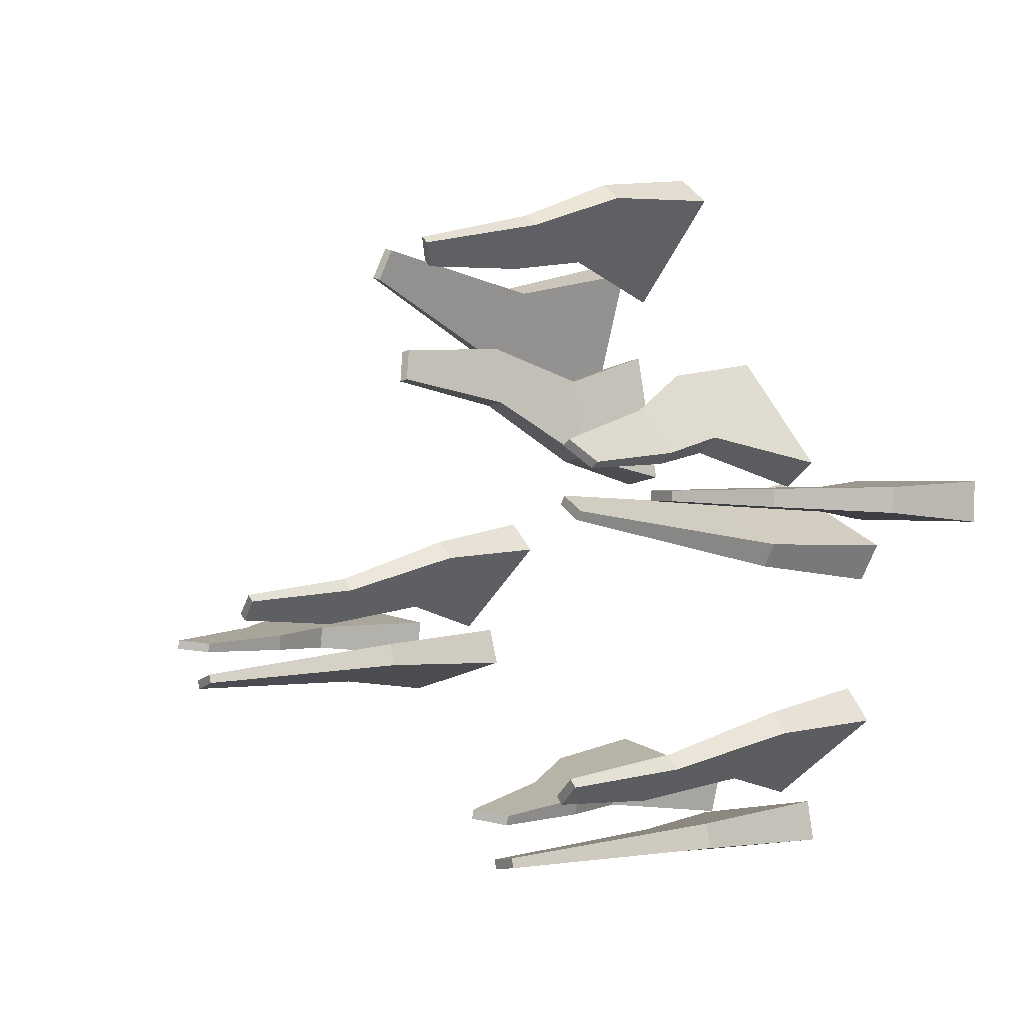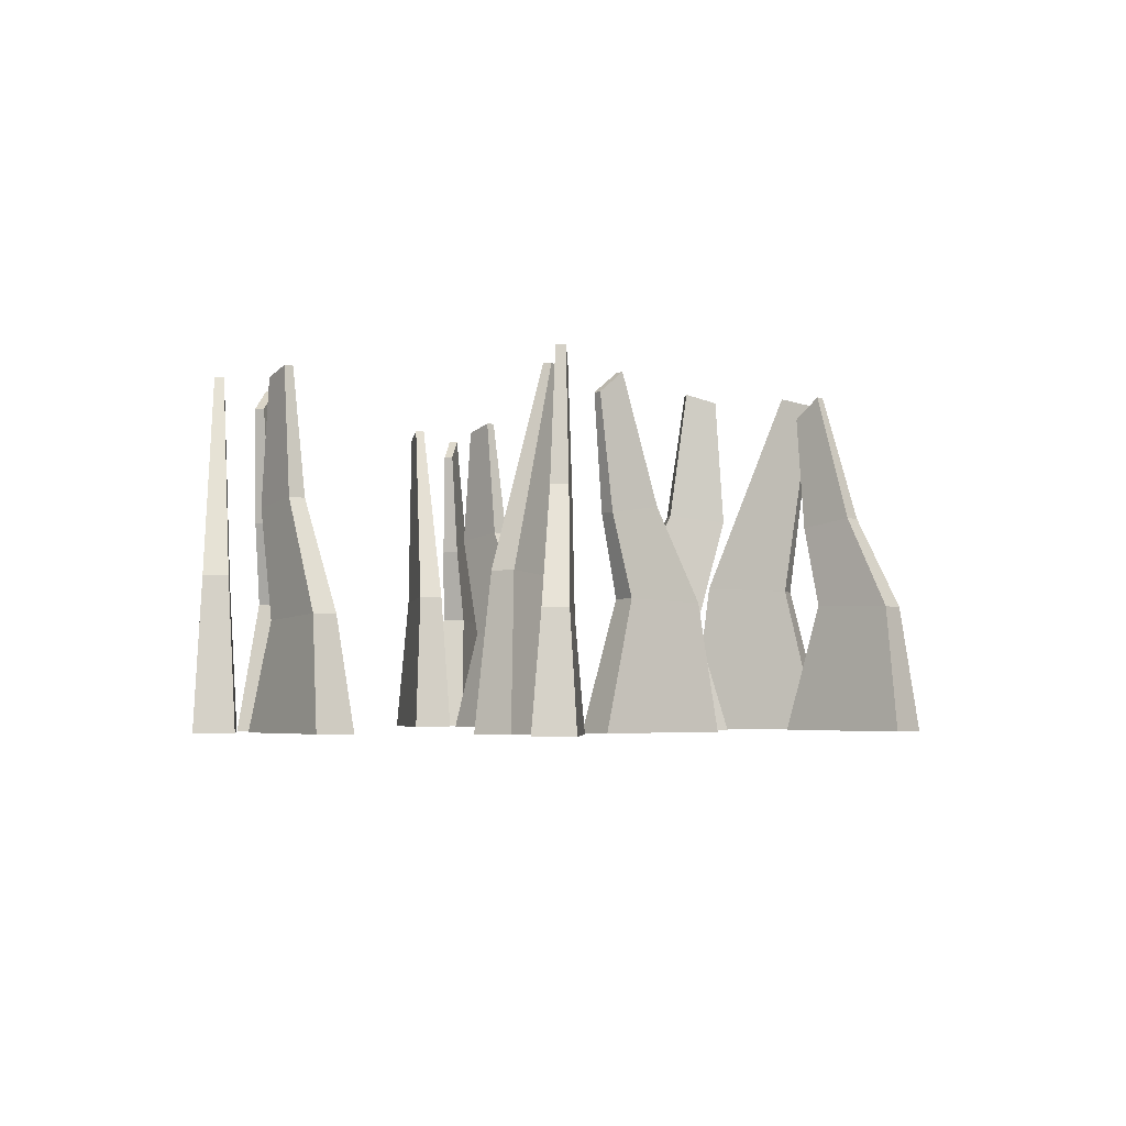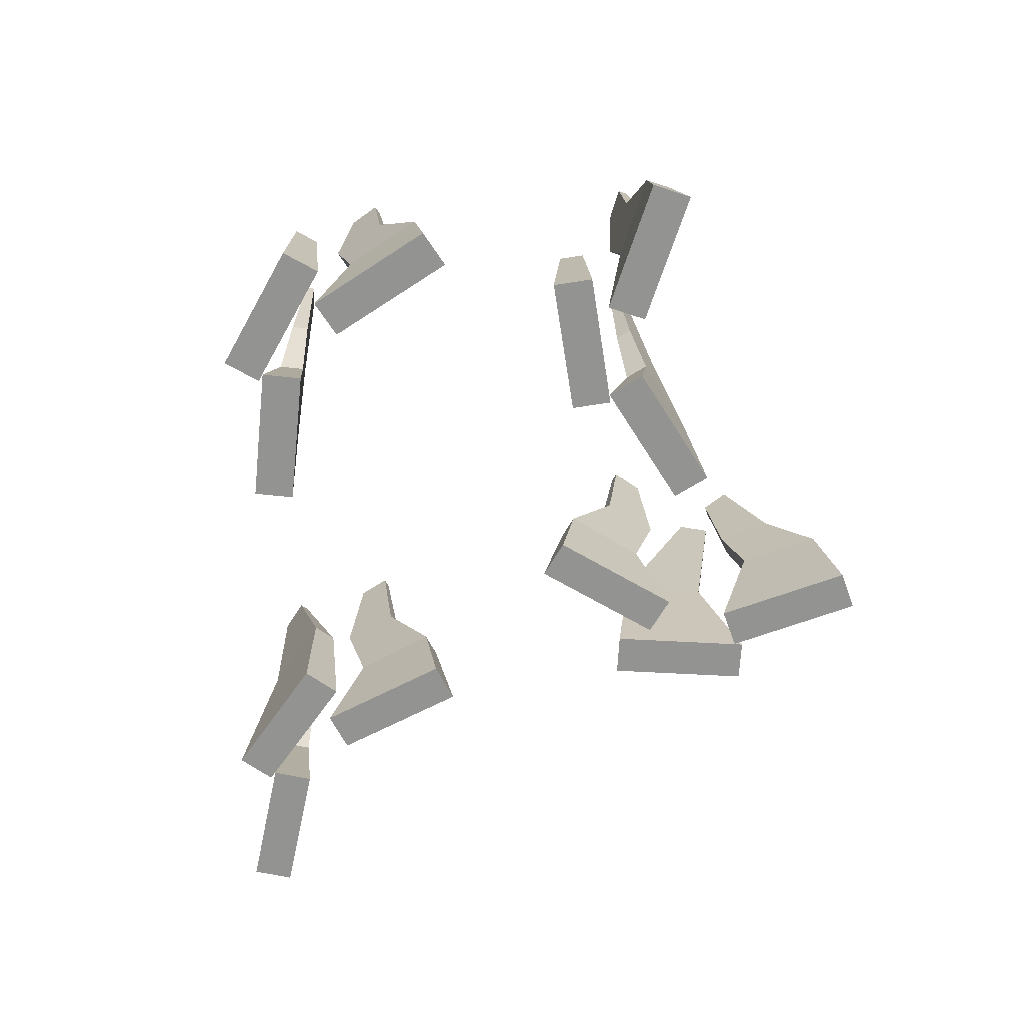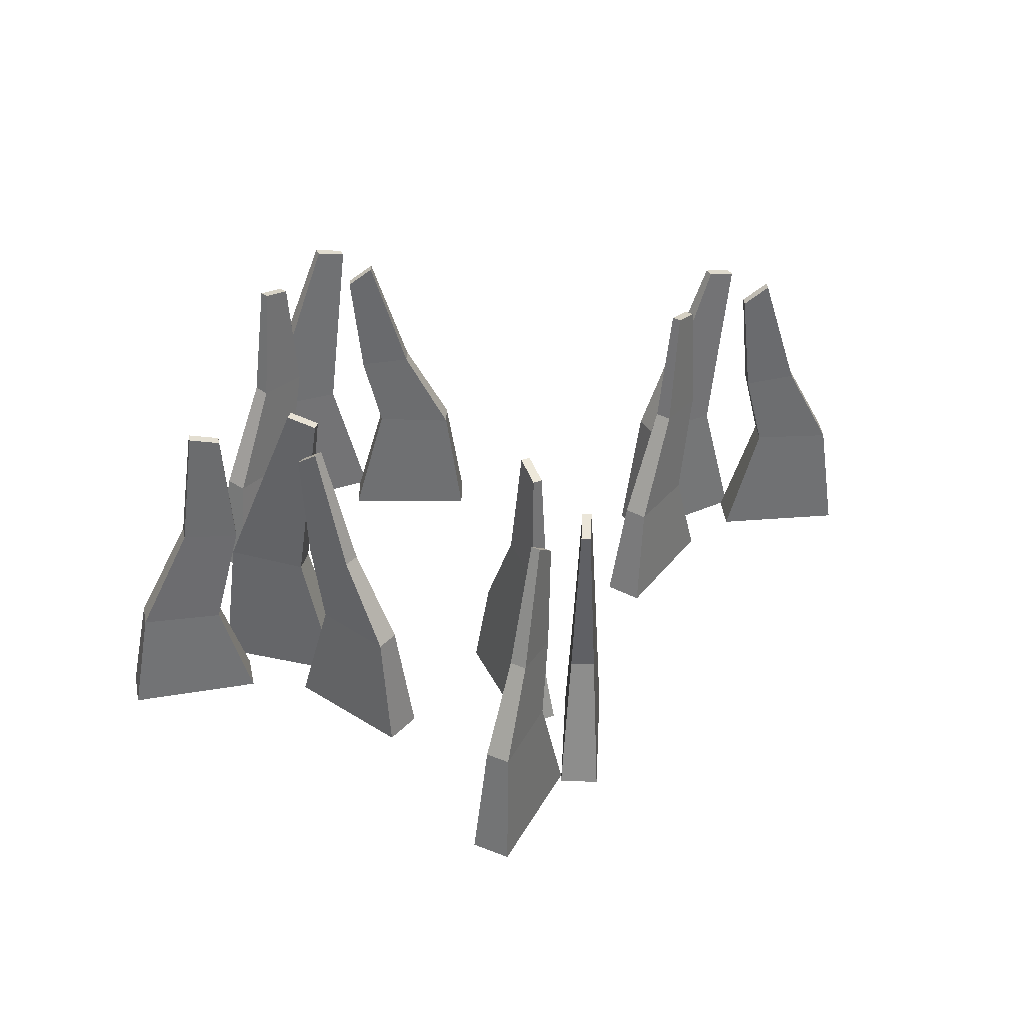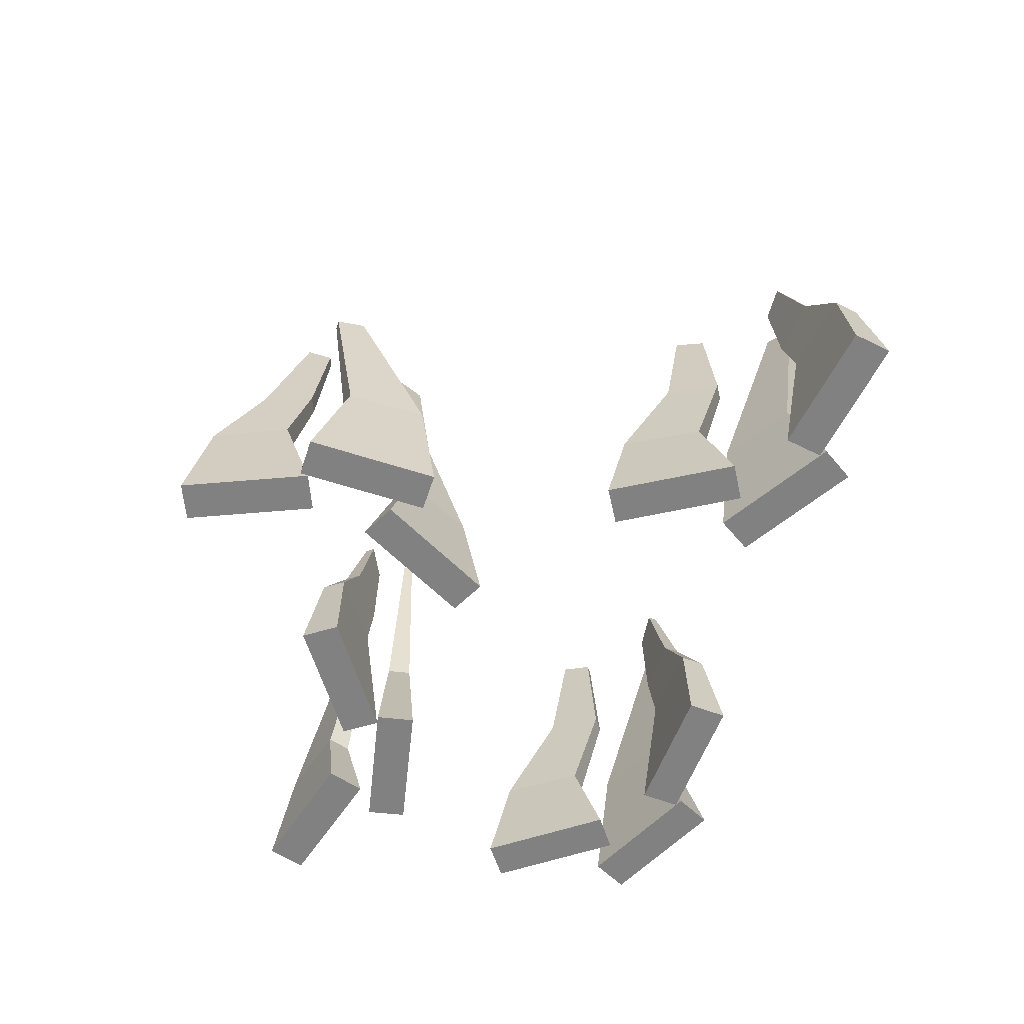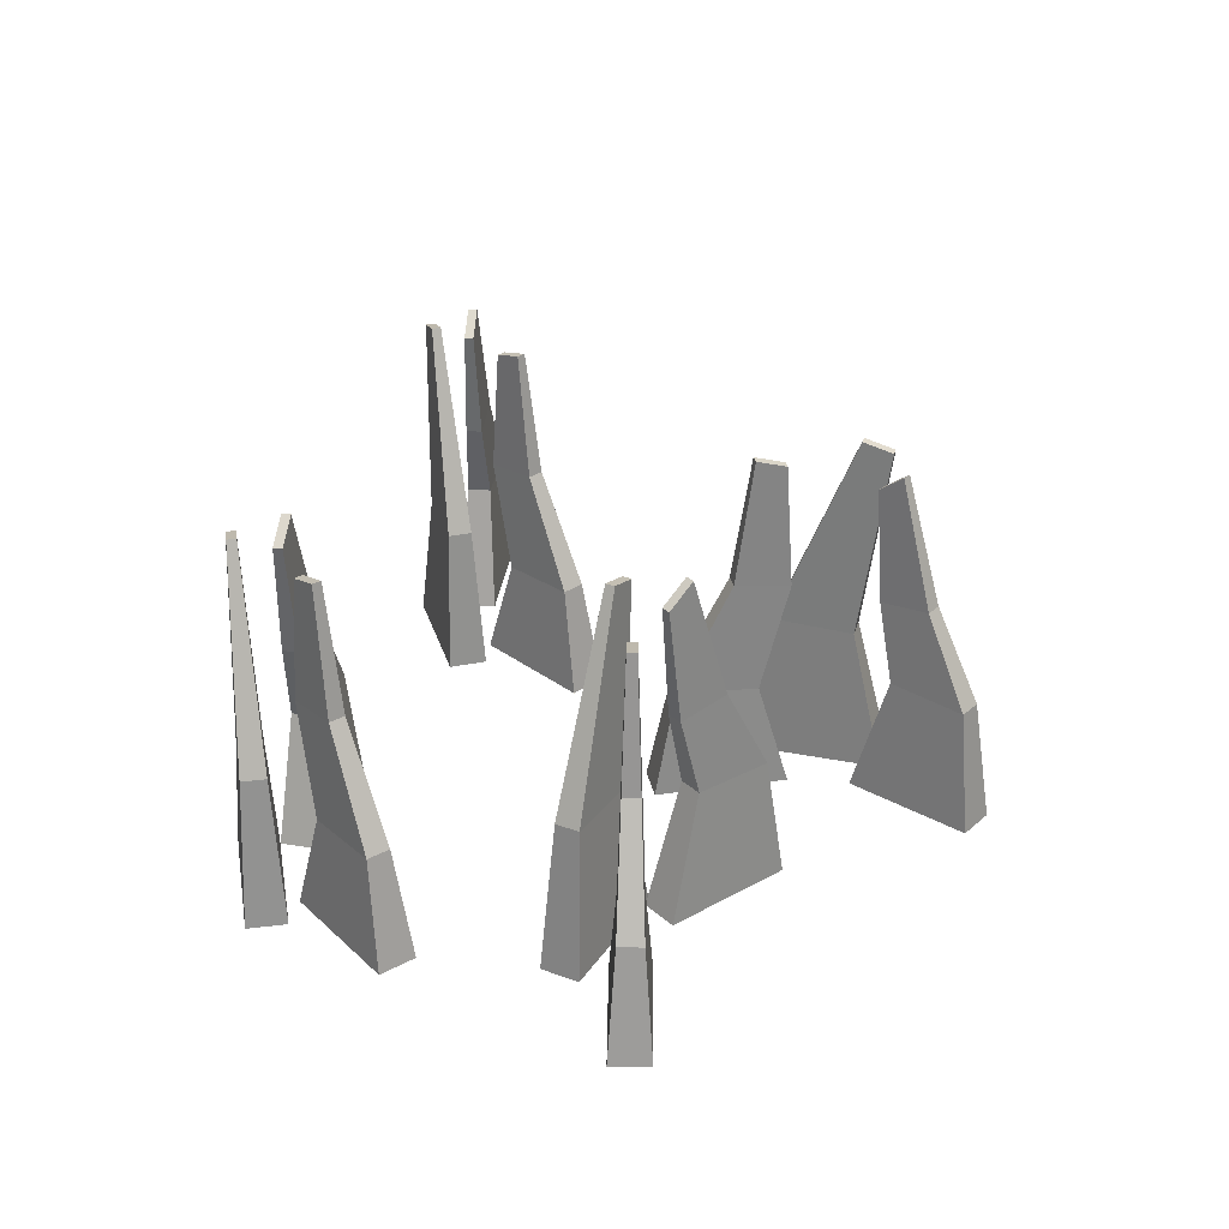
<metadata>
{"format":"obj","ext":"obj","renderer":"f3d","projection":"perspective","resolution":1024,"background":"white","views":[{"elev":-0.6,"azim":-137.0,"up":"+Z"},{"elev":-3.5,"azim":-88.0,"up":"+Y"},{"elev":-66.7,"azim":-109.6,"up":"+Y"},{"elev":38.6,"azim":-13.3,"up":"+Y"},{"elev":-60.5,"azim":55.3,"up":"+Y"},{"elev":30.6,"azim":-90.6,"up":"+Y"}]}
</metadata>
<code>
o Cube.028_Cube.030
v -0.1046 -0.02695 -1.587
v -0.07085 -0.02695 -1.577
v -0.105 -0.02695 -1.462
v -0.1387 -0.02695 -1.472
v -0.116 0.285 -1.502
v -0.108 0.285 -1.499
v -0.1158 0.2776 -1.473
v -0.1238 0.2776 -1.475
v -0.08158 0.1061 -1.564
v -0.1024 0.1061 -1.571
v -0.1025 0.1024 -1.494
v -0.1234 0.1024 -1.5
v -0.164 -0.02695 -1.502
v -0.1369 -0.02695 -1.479
v -0.2135 -0.02695 -1.387
v -0.2405 -0.02695 -1.409
v -0.1557 0.2606 -1.491
v -0.1493 0.2606 -1.485
v -0.1644 0.2794 -1.467
v -0.1708 0.2794 -1.472
v -0.162 0.08638 -1.459
v -0.1788 0.08638 -1.473
v -0.2087 0.08413 -1.403
v -0.2254 0.08413 -1.417
v -0.1649 0.1588 -1.485
v -0.1533 0.1588 -1.475
v -0.184 0.1656 -1.438
v -0.1956 0.1656 -1.448
v -0.1802 -0.02695 -1.674
v -0.1457 -0.02695 -1.68
v -0.1233 -0.02695 -1.563
v -0.1578 -0.02695 -1.556
v -0.1511 0.285 -1.592
v -0.1429 0.285 -1.594
v -0.1378 0.2775 -1.567
v -0.146 0.2775 -1.566
v -0.1487 0.07157 -1.66
v -0.1701 0.07157 -1.656
v -0.1349 0.06781 -1.588
v -0.1563 0.06781 -1.584
v -0.1575 0.171 -1.608
v -0.1427 0.171 -1.611
v -0.1333 0.1654 -1.561
v -0.148 0.1654 -1.558
f 10 9 2 1
f 9 11 3 2
f 11 12 4 3
f 12 10 1 4
f 1 2 3 4
f 8 7 6 5
f 5 6 9 10
f 6 7 11 9
f 7 8 12 11
f 8 5 10 12
f 22 21 14 13
f 21 23 15 14
f 23 24 16 15
f 24 22 13 16
f 13 14 15 16
f 20 19 18 17
f 25 26 21 22
f 26 27 23 21
f 27 28 24 23
f 28 25 22 24
f 17 18 26 25
f 18 19 27 26
f 19 20 28 27
f 20 17 25 28
f 38 37 30 29
f 37 39 31 30
f 39 40 32 31
f 40 38 29 32
f 29 30 31 32
f 36 35 34 33
f 41 42 37 38
f 42 43 39 37
f 43 44 40 39
f 44 41 38 40
f 33 34 42 41
f 34 35 43 42
f 35 36 44 43
f 36 33 41 44
o Cube.027_Cube.029
v 0.04375 -0.02695 -1.829
v 0.03433 -0.02695 -1.863
v 0.1498 -0.02695 -1.895
v 0.1592 -0.02695 -1.862
v 0.1223 0.285 -1.865
v 0.12 0.285 -1.873
v 0.1464 0.2776 -1.881
v 0.1487 0.2776 -1.873
v 0.05066 0.1061 -1.861
v 0.05648 0.1061 -1.84
v 0.1216 0.1024 -1.881
v 0.1274 0.1024 -1.86
v 0.1476 -0.02695 -1.825
v 0.1523 -0.02695 -1.859
v 0.2711 -0.02695 -1.843
v 0.2664 -0.02695 -1.809
v 0.1526 0.2606 -1.837
v 0.1537 0.2606 -1.846
v 0.1772 0.2794 -1.842
v 0.1761 0.2794 -1.834
v 0.1824 0.08638 -1.849
v 0.1795 0.08638 -1.827
v 0.2548 0.08413 -1.839
v 0.2519 0.08413 -1.817
v 0.1625 0.1588 -1.833
v 0.1645 0.1588 -1.848
v 0.2121 0.1656 -1.841
v 0.2101 0.1656 -1.826
v 0.01052 -0.02695 -1.719
v -0.0134 -0.02695 -1.745
v 0.07443 -0.02695 -1.827
v 0.09835 -0.02695 -1.801
v 0.06386 0.285 -1.787
v 0.0582 0.285 -1.793
v 0.0783 0.2775 -1.812
v 0.08397 0.2775 -1.806
v 0.00514 0.07157 -1.753
v 0.01993 0.07157 -1.737
v 0.05912 0.06781 -1.803
v 0.07392 0.06781 -1.787
v 0.05406 0.171 -1.773
v 0.04383 0.171 -1.785
v 0.08084 0.1654 -1.819
v 0.09107 0.1654 -1.808
f 54 53 46 45
f 53 55 47 46
f 55 56 48 47
f 56 54 45 48
f 45 46 47 48
f 52 51 50 49
f 49 50 53 54
f 50 51 55 53
f 51 52 56 55
f 52 49 54 56
f 66 65 58 57
f 65 67 59 58
f 67 68 60 59
f 68 66 57 60
f 57 58 59 60
f 64 63 62 61
f 69 70 65 66
f 70 71 67 65
f 71 72 68 67
f 72 69 66 68
f 61 62 70 69
f 62 63 71 70
f 63 64 72 71
f 64 61 69 72
f 82 81 74 73
f 81 83 75 74
f 83 84 76 75
f 84 82 73 76
f 73 74 75 76
f 80 79 78 77
f 85 86 81 82
f 86 87 83 81
f 87 88 84 83
f 88 85 82 84
f 77 78 86 85
f 78 79 87 86
f 79 80 88 87
f 80 77 85 88
o Cube.026_Cube.028
v -0.4362 -0.02695 -1.74
v -0.4194 -0.02695 -1.77
v -0.3142 -0.02695 -1.713
v -0.331 -0.02695 -1.682
v -0.3549 0.285 -1.711
v -0.351 0.285 -1.718
v -0.3269 0.2776 -1.705
v -0.3309 0.2776 -1.697
v -0.4094 0.1061 -1.757
v -0.4198 0.1061 -1.738
v -0.3447 0.1024 -1.722
v -0.3551 0.1024 -1.703
v -0.3651 -0.02695 -1.664
v -0.3375 -0.02695 -1.685
v -0.2633 -0.02695 -1.591
v -0.2909 -0.02695 -1.57
v -0.3526 0.2606 -1.669
v -0.346 0.2606 -1.675
v -0.3313 0.2794 -1.656
v -0.3379 0.2794 -1.651
v -0.3234 0.08638 -1.657
v -0.3405 0.08638 -1.643
v -0.2782 0.08413 -1.599
v -0.2953 0.08413 -1.586
v -0.3488 0.1588 -1.659
v -0.337 0.1588 -1.668
v -0.3072 0.1656 -1.631
v -0.319 0.1656 -1.621
v -0.5367 -0.02695 -1.684
v -0.536 -0.02695 -1.719
v -0.4162 -0.02695 -1.716
v -0.4169 -0.02695 -1.681
v -0.4512 0.285 -1.695
v -0.4511 0.285 -1.703
v -0.4236 0.2775 -1.703
v -0.4238 0.2775 -1.695
v -0.5171 0.07157 -1.712
v -0.5175 0.07157 -1.69
v -0.4434 0.06781 -1.71
v -0.4439 0.06781 -1.688
v -0.4678 0.171 -1.692
v -0.4675 0.171 -1.707
v -0.417 0.1654 -1.706
v -0.4173 0.1654 -1.691
f 98 97 90 89
f 97 99 91 90
f 99 100 92 91
f 100 98 89 92
f 89 90 91 92
f 96 95 94 93
f 93 94 97 98
f 94 95 99 97
f 95 96 100 99
f 96 93 98 100
f 110 109 102 101
f 109 111 103 102
f 111 112 104 103
f 112 110 101 104
f 101 102 103 104
f 108 107 106 105
f 113 114 109 110
f 114 115 111 109
f 115 116 112 111
f 116 113 110 112
f 105 106 114 113
f 106 107 115 114
f 107 108 116 115
f 108 105 113 116
f 126 125 118 117
f 125 127 119 118
f 127 128 120 119
f 128 126 117 120
f 117 118 119 120
f 124 123 122 121
f 129 130 125 126
f 130 131 127 125
f 131 132 128 127
f 132 129 126 128
f 121 122 130 129
f 122 123 131 130
f 123 124 132 131
f 124 121 129 132
o Cube.025_Cube.027
v -0.36 -0.02695 -1.975
v -0.3659 -0.02695 -2.01
v -0.2477 -0.02695 -2.03
v -0.2419 -0.02695 -1.995
v -0.2782 0.285 -2.003
v -0.2796 0.285 -2.011
v -0.2526 0.2776 -2.016
v -0.2512 0.2776 -2.007
v -0.3499 0.1061 -2.006
v -0.3463 0.1061 -1.985
v -0.2773 0.1024 -2.018
v -0.2737 0.1024 -1.997
v -0.2572 -0.02695 -1.96
v -0.249 -0.02695 -1.994
v -0.1325 -0.02695 -1.966
v -0.1407 -0.02695 -1.932
v -0.251 0.2606 -1.972
v -0.249 0.2606 -1.98
v -0.2259 0.2794 -1.975
v -0.2279 0.2794 -1.966
v -0.2201 0.08638 -1.98
v -0.2252 0.08638 -1.959
v -0.1492 0.08413 -1.963
v -0.1543 0.08413 -1.942
v -0.2416 0.1588 -1.966
v -0.2381 0.1588 -1.981
v -0.1914 0.1656 -1.97
v -0.1949 0.1656 -1.955
v -0.4044 -0.02695 -1.869
v -0.4256 -0.02695 -1.897
v -0.3298 -0.02695 -1.969
v -0.3087 -0.02695 -1.941
v -0.3444 0.285 -1.931
v -0.3494 0.285 -1.938
v -0.3275 0.2775 -1.954
v -0.3225 0.2775 -1.948
v -0.4063 0.07157 -1.903
v -0.3932 0.07157 -1.886
v -0.3474 0.06781 -1.948
v -0.3344 0.06781 -1.93
v -0.3555 0.171 -1.919
v -0.3646 0.171 -1.931
v -0.3242 0.1654 -1.961
v -0.3152 0.1654 -1.949
f 142 141 134 133
f 141 143 135 134
f 143 144 136 135
f 144 142 133 136
f 133 134 135 136
f 140 139 138 137
f 137 138 141 142
f 138 139 143 141
f 139 140 144 143
f 140 137 142 144
f 154 153 146 145
f 153 155 147 146
f 155 156 148 147
f 156 154 145 148
f 145 146 147 148
f 152 151 150 149
f 157 158 153 154
f 158 159 155 153
f 159 160 156 155
f 160 157 154 156
f 149 150 158 157
f 150 151 159 158
f 151 152 160 159
f 152 149 157 160
f 170 169 162 161
f 169 171 163 162
f 171 172 164 163
f 172 170 161 164
f 161 162 163 164
f 168 167 166 165
f 173 174 169 170
f 174 175 171 169
f 175 176 172 171
f 176 173 170 172
f 165 166 174 173
f 166 167 175 174
f 167 168 176 175
f 168 165 173 176

</code>
